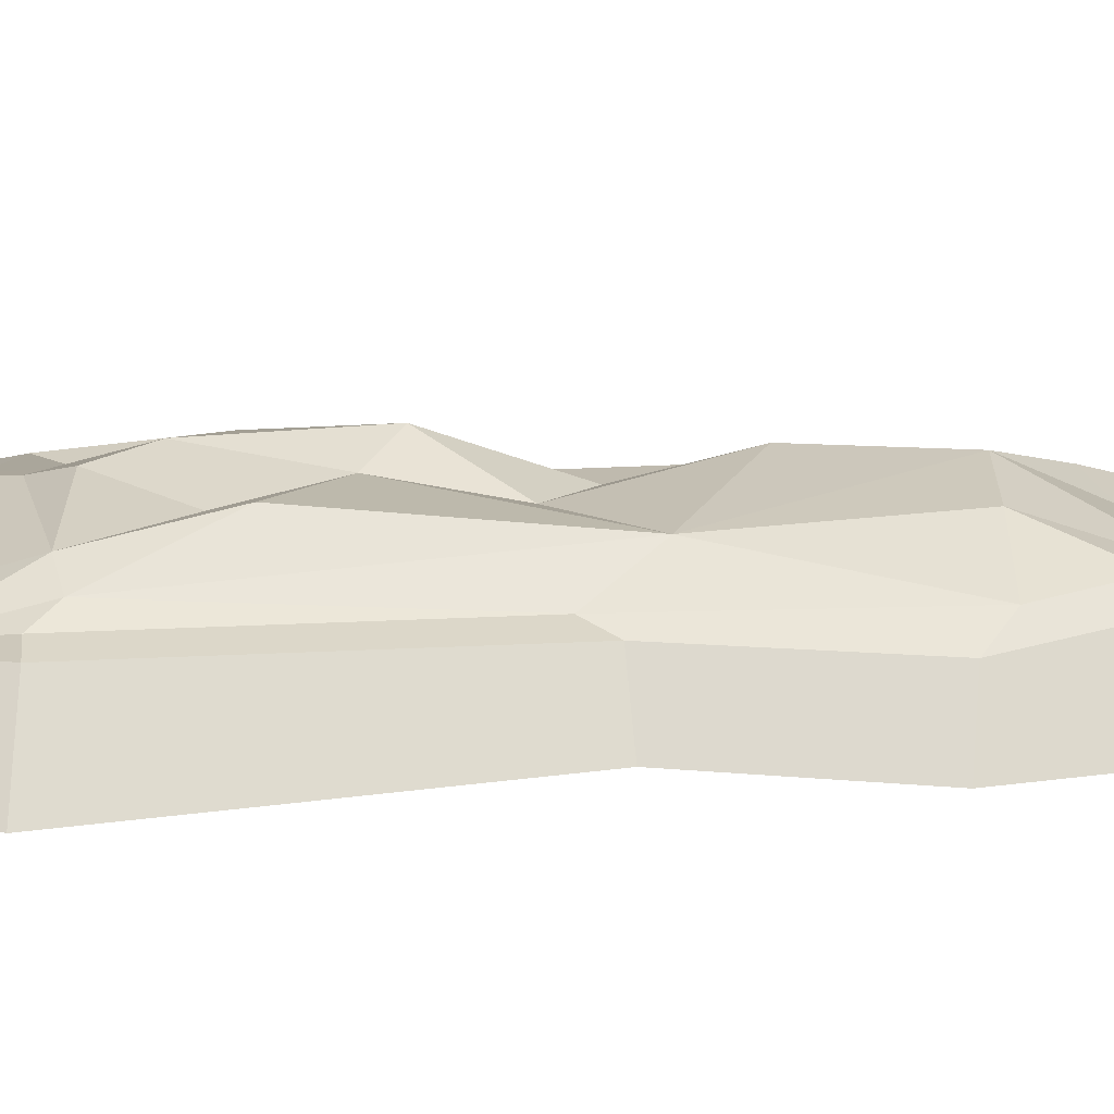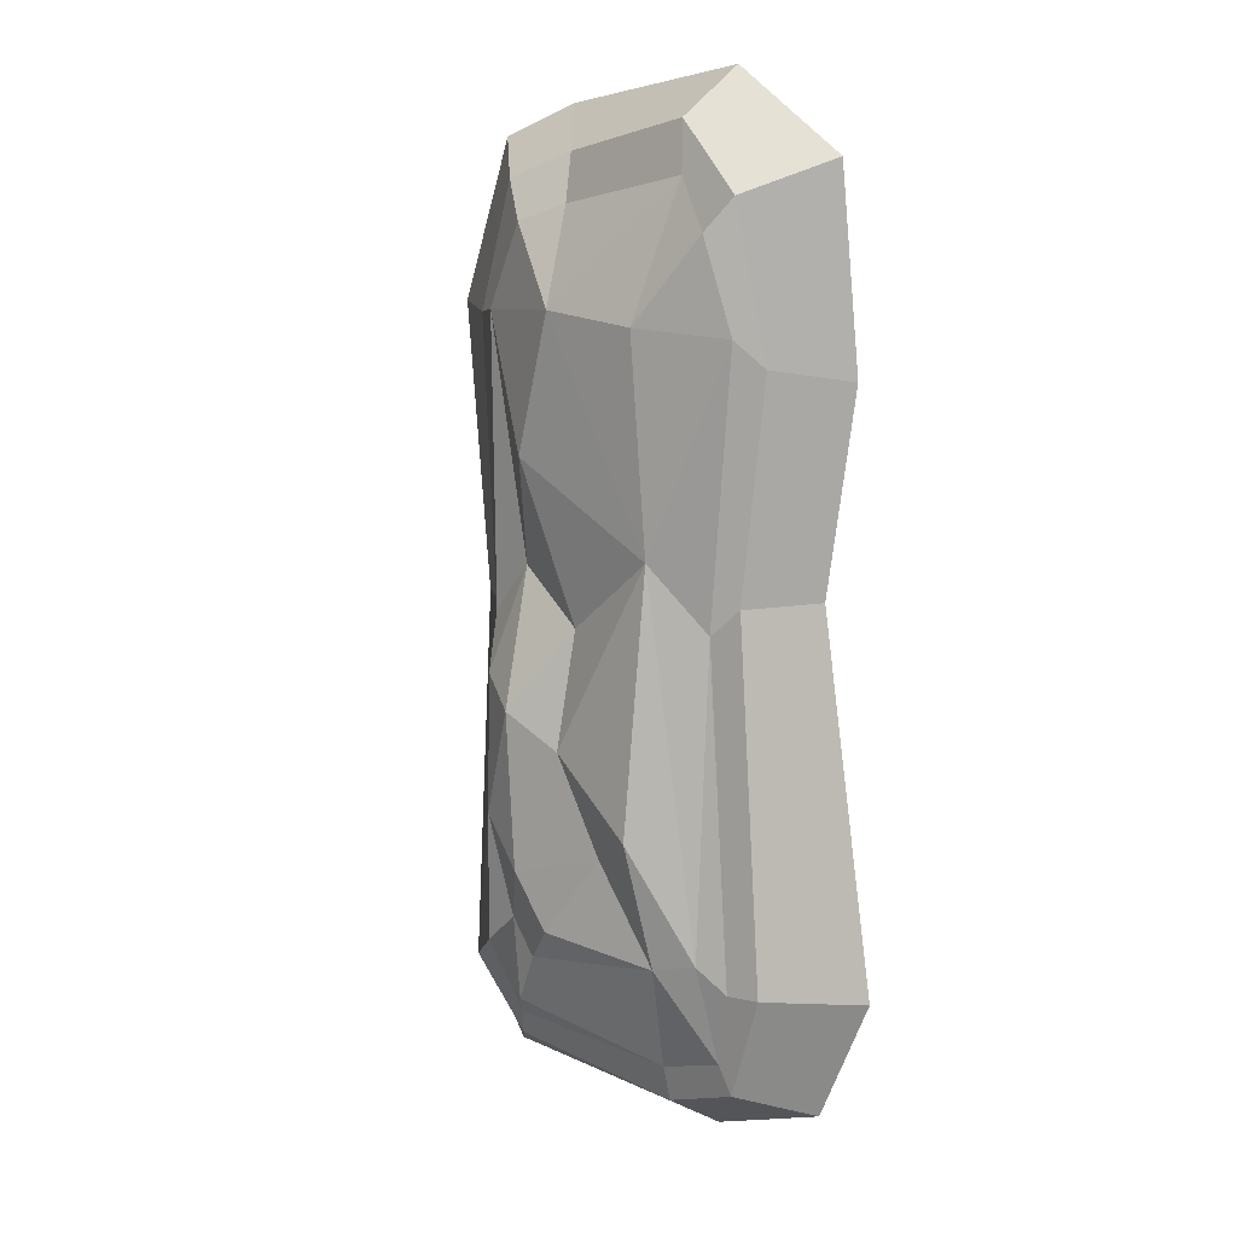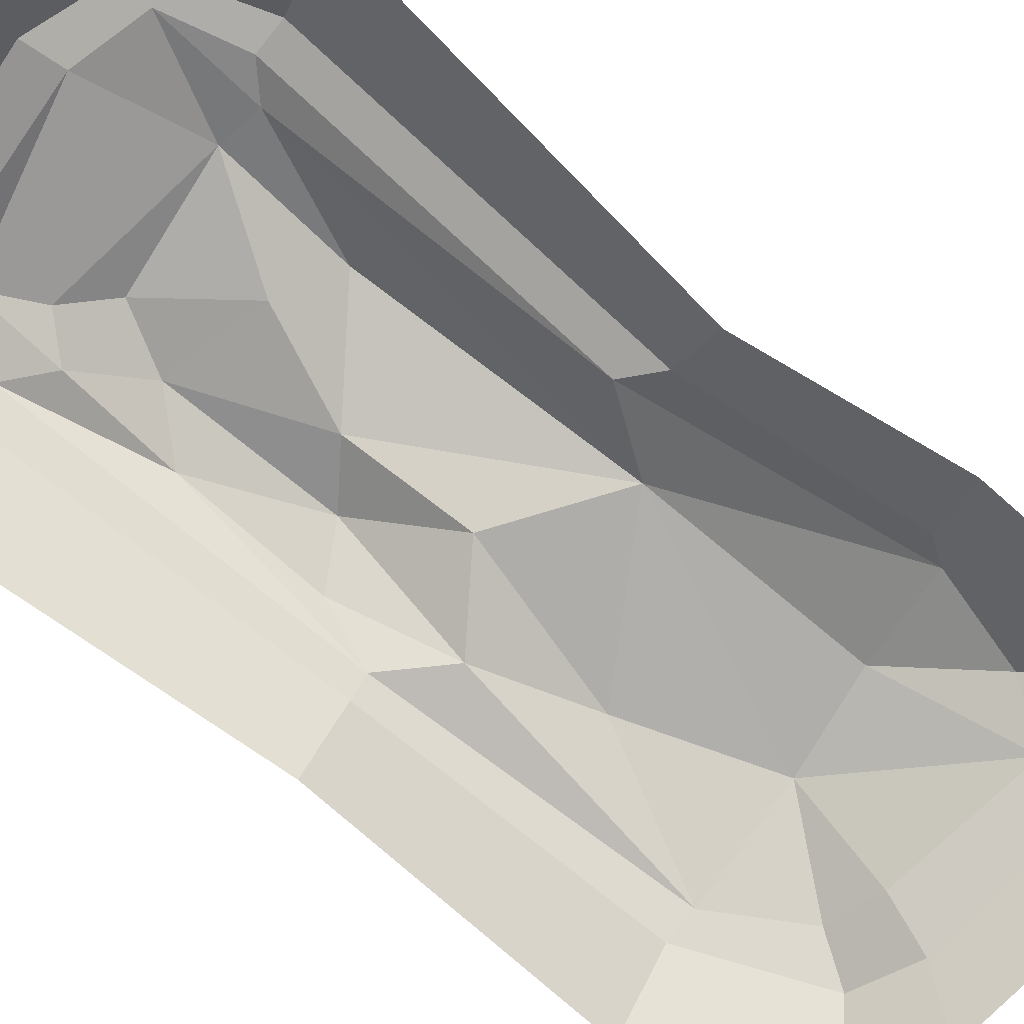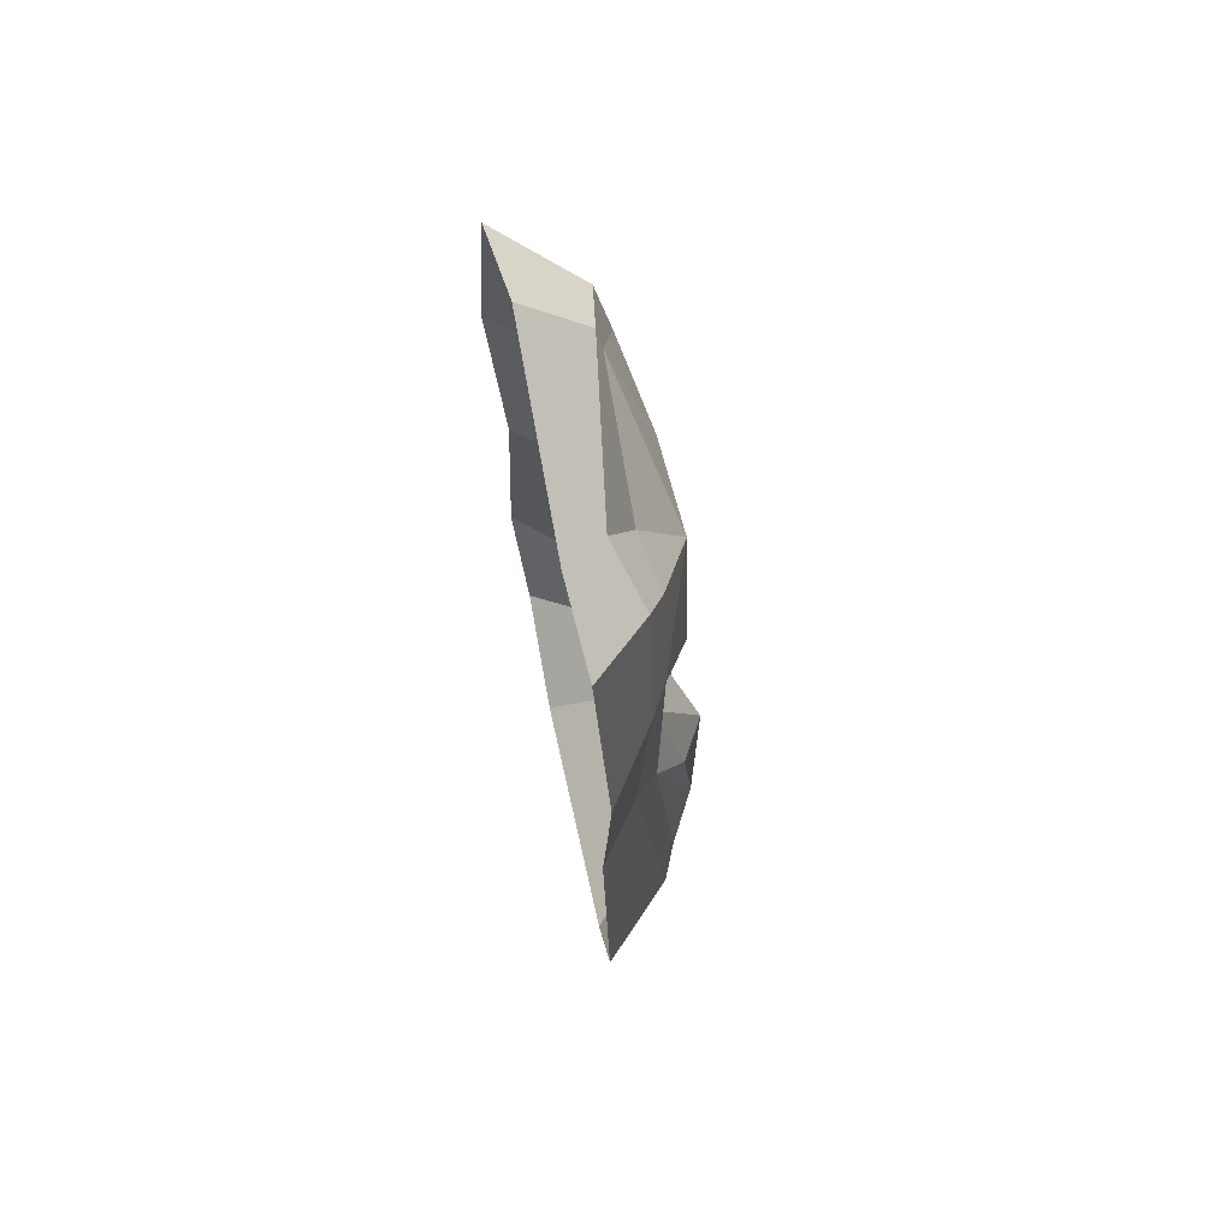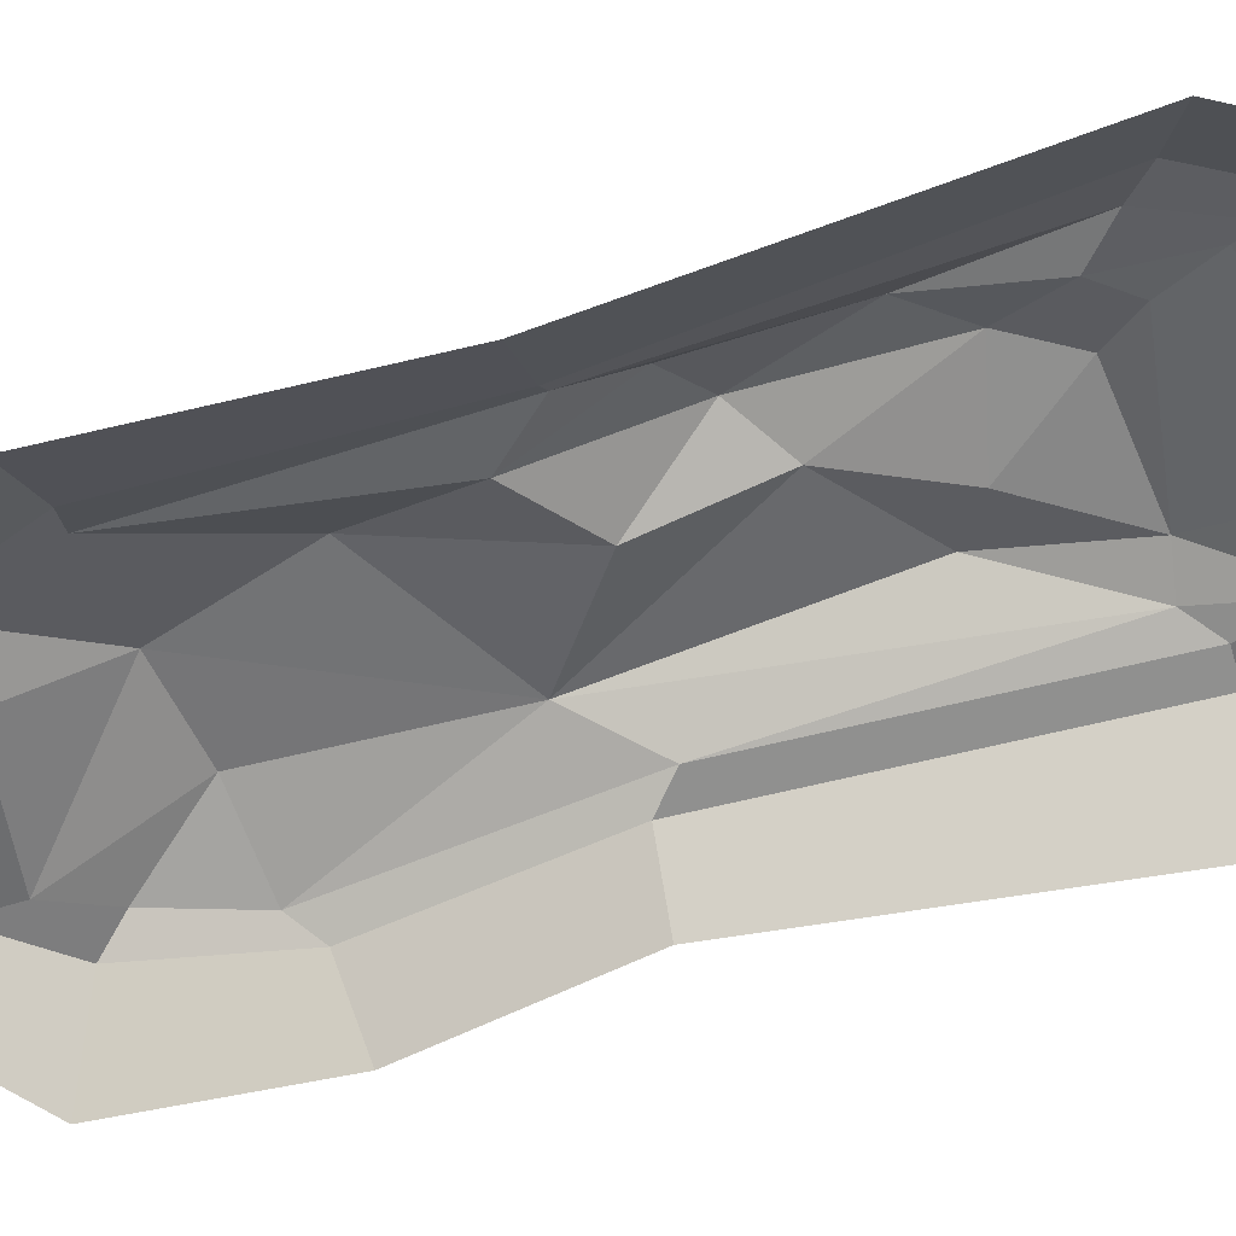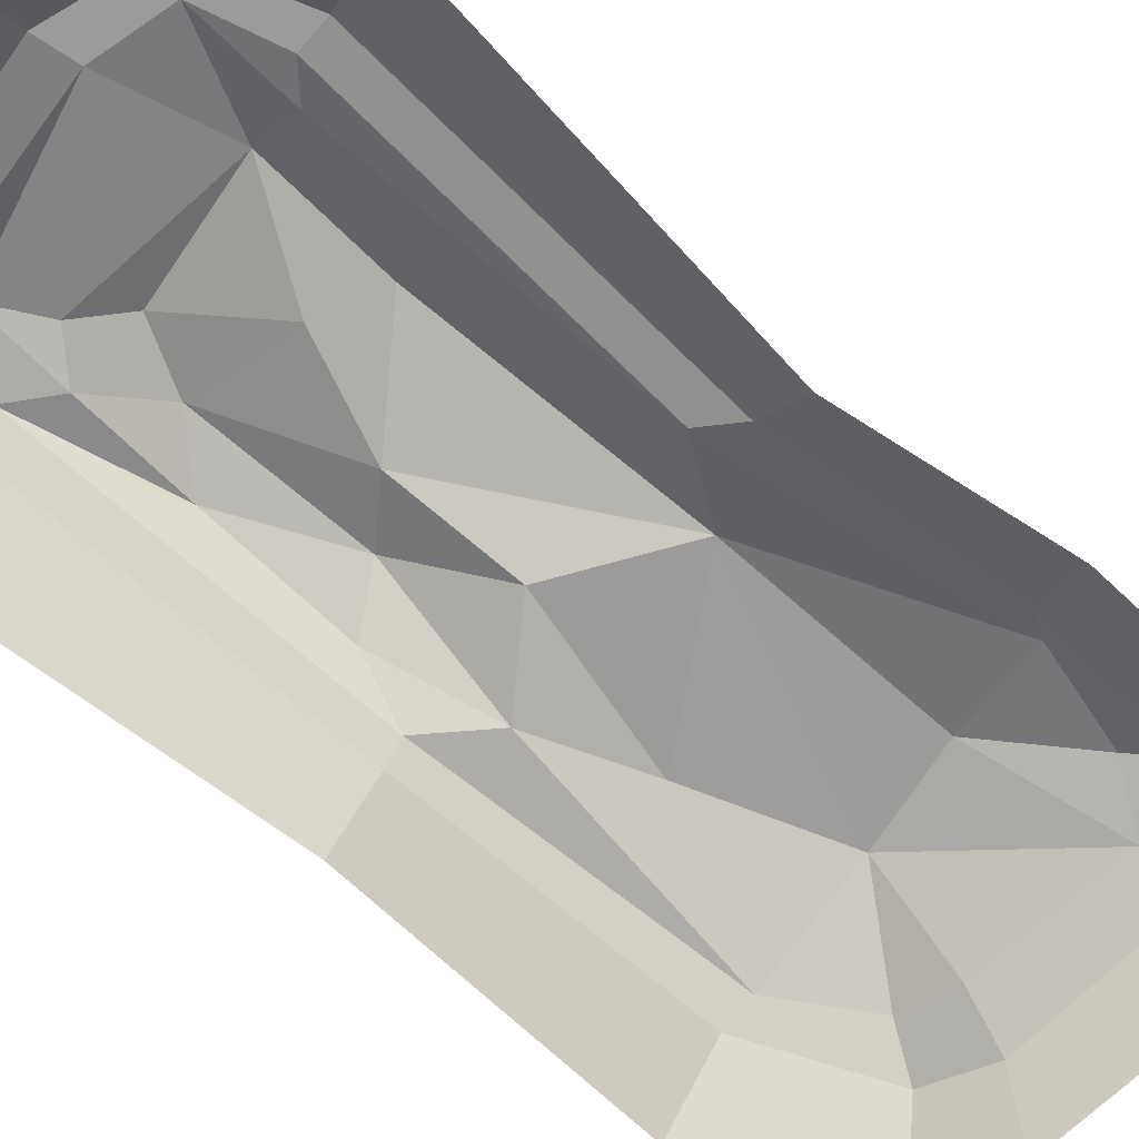
<metadata>
{"format":"obj","ext":"obj","renderer":"f3d","projection":"perspective","resolution":1024,"background":"white","views":[{"elev":22.1,"azim":-94.4,"up":"+Y"},{"elev":12.8,"azim":-139.5,"up":"+Z"},{"elev":-79.2,"azim":-126.5,"up":"+Y"},{"elev":70.9,"azim":76.5,"up":"+Z"},{"elev":-57.1,"azim":109.3,"up":"+Y"},{"elev":-71.7,"azim":-128.5,"up":"+Y"}]}
</metadata>
<code>
v -39.39 -1.98 119.8
v 33.89 -6.555 120.2
v -44.78 -6.055 -124.5
v -22.57 11.62 -56.33
v 32.52 -7.825 16.81
v 47.04 -9.594 0.2889
v -48.62 -3.993 90.96
v 47.5 -8.778 93.48
v 17.85 -9.897 125.6
v 44.63 -1.627 -105.5
v 23.61 8.6 -75.38
v -27.69 -7.304 135
v -19.35 5.047 93.07
v -27.86 4.543 -95.95
v -22.89 -6.94 -131.4
v 24.99 3.53 52
v -49.7 -3.309 -100.7
v -40.71 0.2173 -93.05
v 33.24 -0.9013 -94.78
v -39.14 -7.15 5.094
v 11.94 5.428 96.16
v -23.13 2.567 25.85
v 8.889 5.294 -35.62
v 25.52 9.917 -24.84
v 40.75 0.8915 -16.97
v 8.132 -2.322 1.23
v -6.279 3.735 -66.7
v 12.74 7.081 -93.03
v 23.07 1.45 -105.1
v 30.46 -0.6658 -121.5
v 36.37 -8.014 -129.5
v 38.25 4.71 -60.65
v -66.56 -27.21 -141.9
v -27.14 -29.14 -156.1
v -82.62 -28.83 -102.7
v -64.12 -28.56 15.01
v 75.46 -30.86 -122.4
v 70.69 -31.55 -0.1237
v -71.46 -31.93 78.46
v 78.32 -30.55 92.69
v -30.55 -28.74 165.1
v 34.02 -31.93 154
v 56.9 -30.46 -151.2
v -66.31 -29.54 140.4
v 60.42 -30.89 143.8
v -50.29 -5.181 -132.7
v -22.5 -10.61 -143.8
v 41.76 -14.32 -140.1
v 54.03 -6.337 -113.7
v 52.68 -17.41 0.1124
v 56.56 -14.59 91.64
v 42.48 -12.46 132.2
v 23.32 -18.46 140.4
v -26.06 -9.496 150.7
v -48.03 -5.231 130.1
v -54.19 -12.56 82.28
v -48.67 -8.964 13.9
v -60.03 -4.74 -100.3
f 13 12 21
f 13 21 22
f 14 15 3
f 2 8 21
f 21 8 16
f 17 18 3
f 3 18 14
f 18 4 14
f 14 4 27
f 18 17 20
f 18 20 22
f 22 4 18
f 19 32 10
f 24 32 11
f 20 7 22
f 22 7 13
f 16 8 5
f 5 8 6
f 13 7 1
f 12 13 1
f 21 12 9
f 21 9 2
f 22 21 16
f 15 30 31
f 14 29 30 15
f 14 28 29
f 4 23 27
f 22 16 26
f 23 24 11
f 22 23 4
f 22 26 23
f 5 25 24
f 5 6 25
f 26 16 5
f 23 26 24
f 27 23 11
f 14 27 28
f 28 27 11
f 29 28 11 19
f 30 29 19
f 31 30 19 10
f 24 26 5
f 24 25 32
f 25 6 32
f 10 32 6
f 11 32 19
f 46 47 34 33
f 58 46 33 35
f 57 58 35 36
f 49 50 38 37
f 56 57 36 39
f 50 51 40 38
f 53 54 41 42
f 47 48 43 34
f 54 55 44 41
f 51 52 45 40
f 55 56 39 44
f 52 53 42 45
f 48 49 37 43
f 3 15 47 46
f 15 31 48 47
f 31 10 49 48
f 10 6 50 49
f 6 8 51 50
f 8 2 52 51
f 2 9 53 52
f 9 12 54 53
f 12 1 55 54
f 1 7 56 55
f 7 20 57 56
f 20 17 58 57
f 17 3 46 58

</code>
